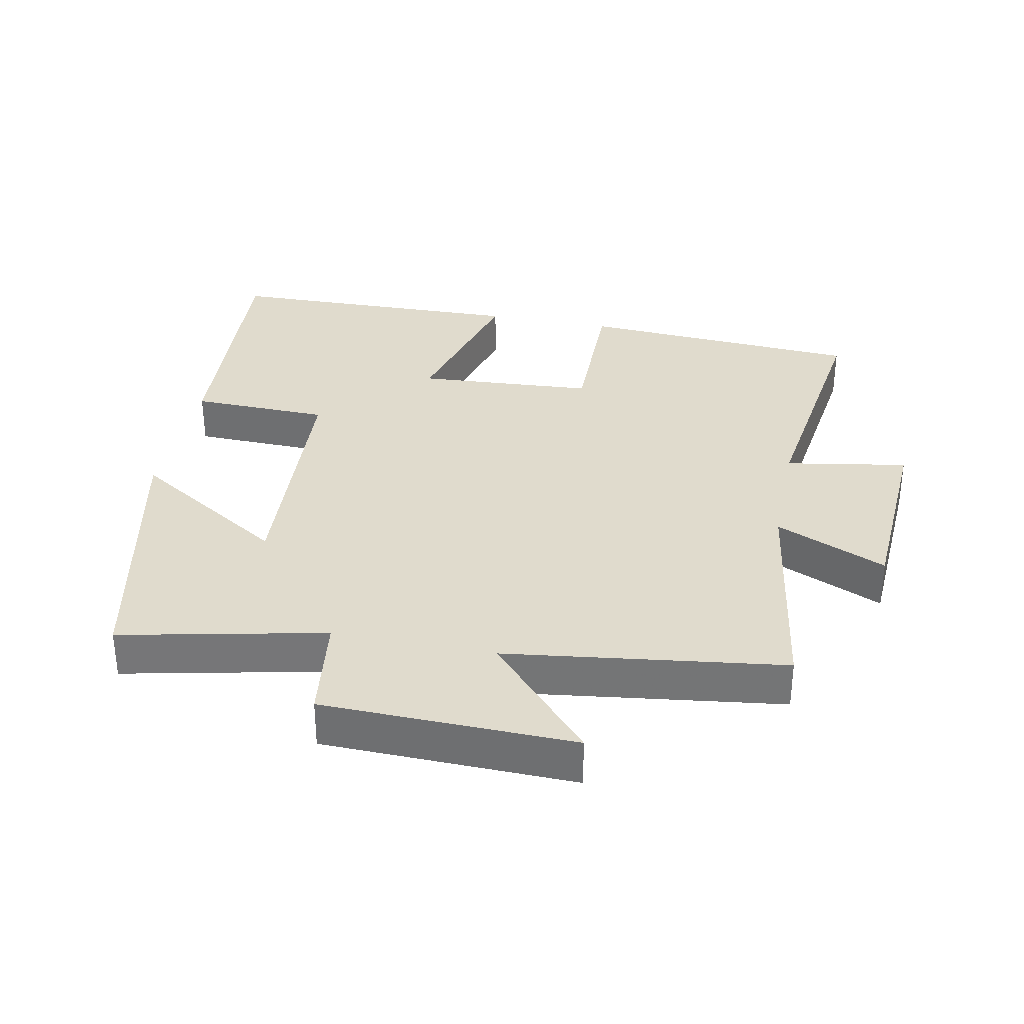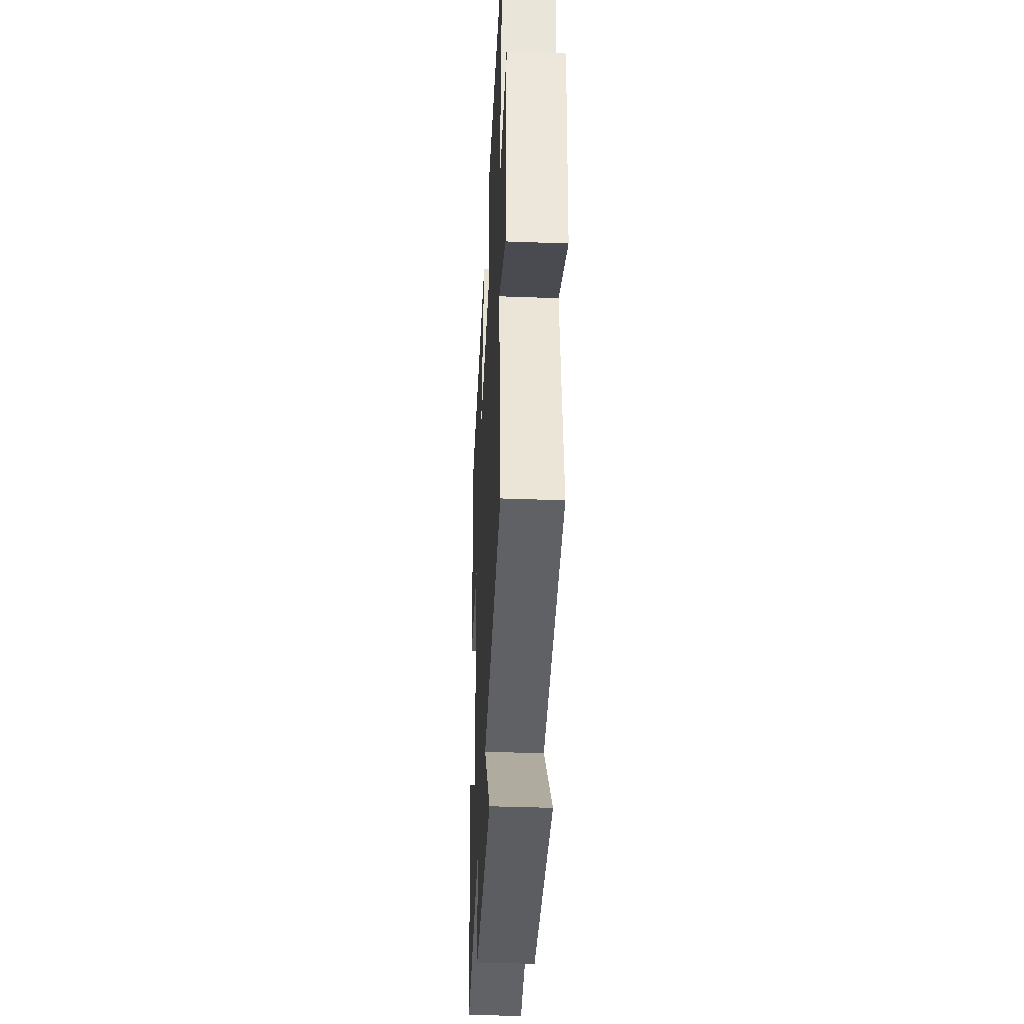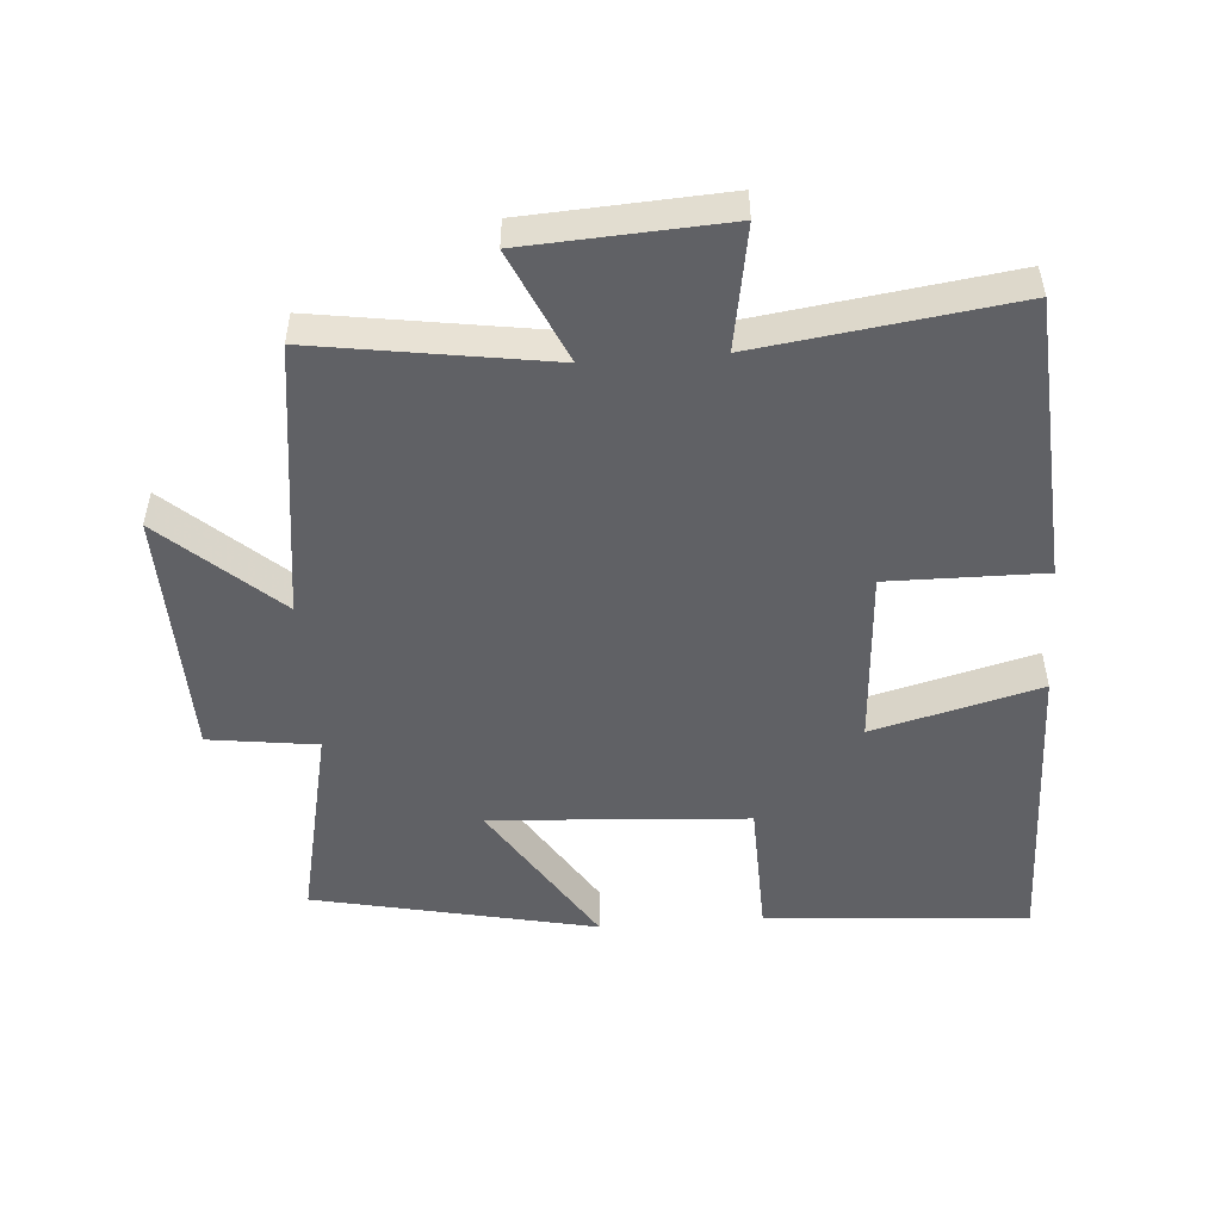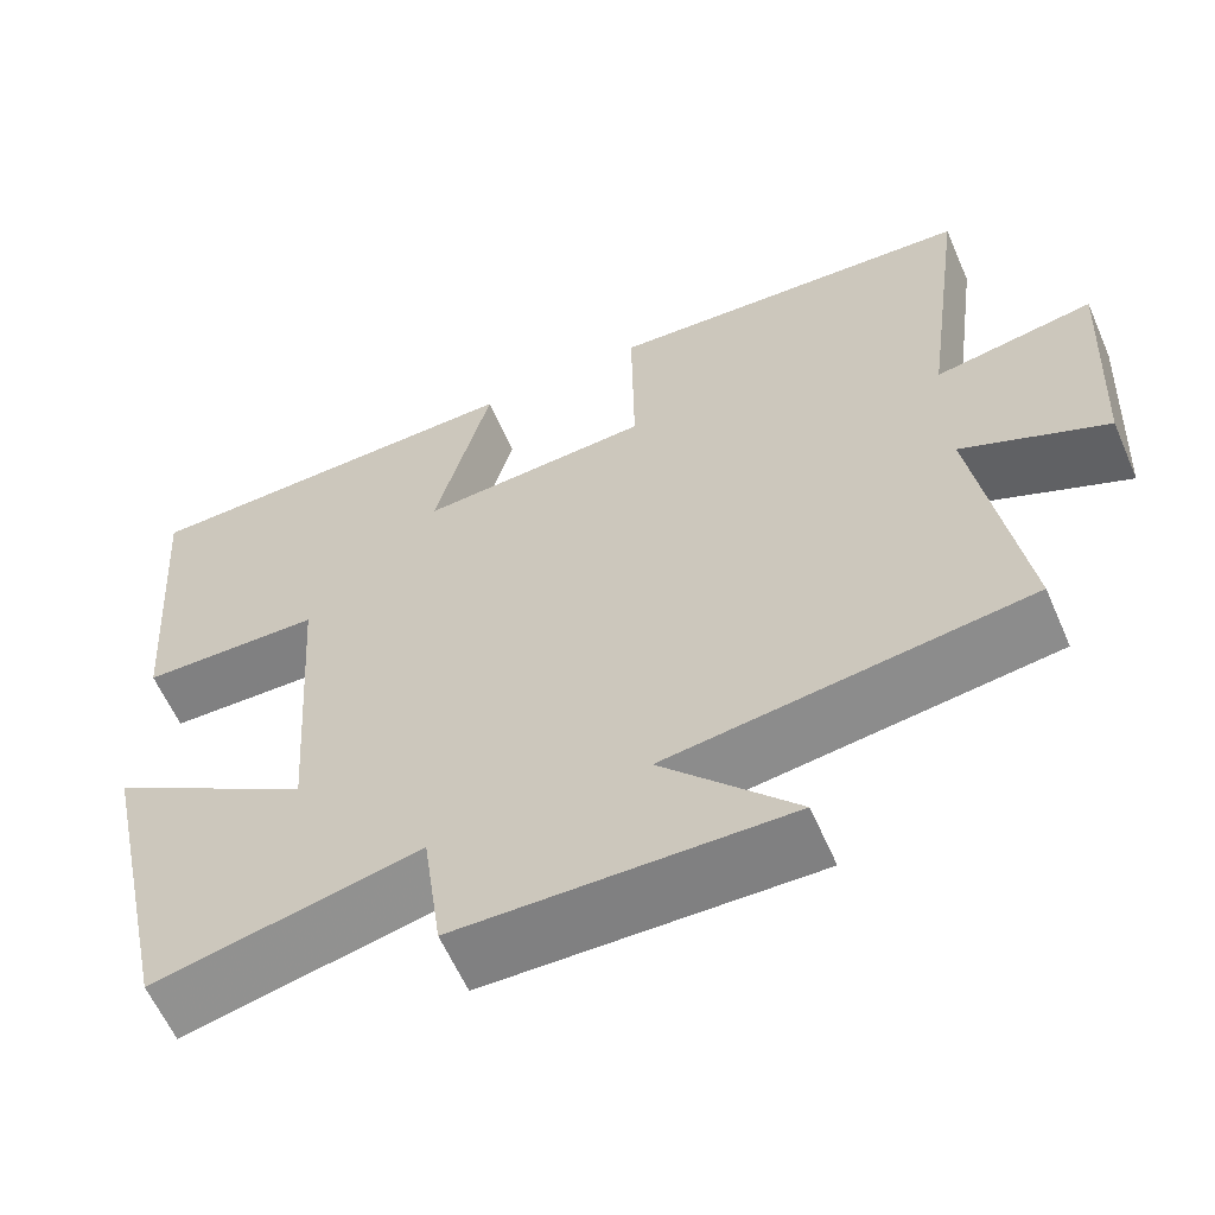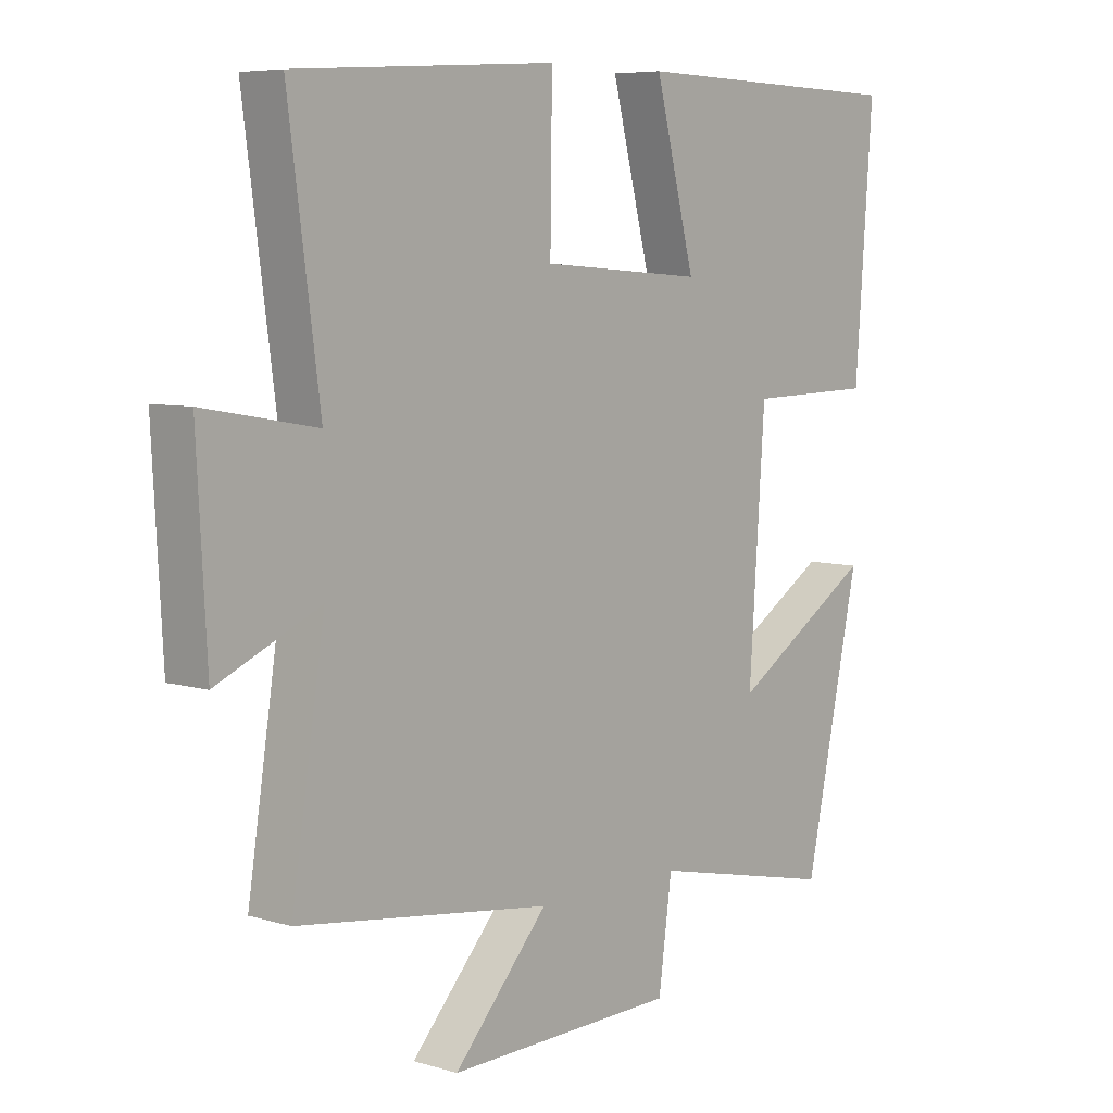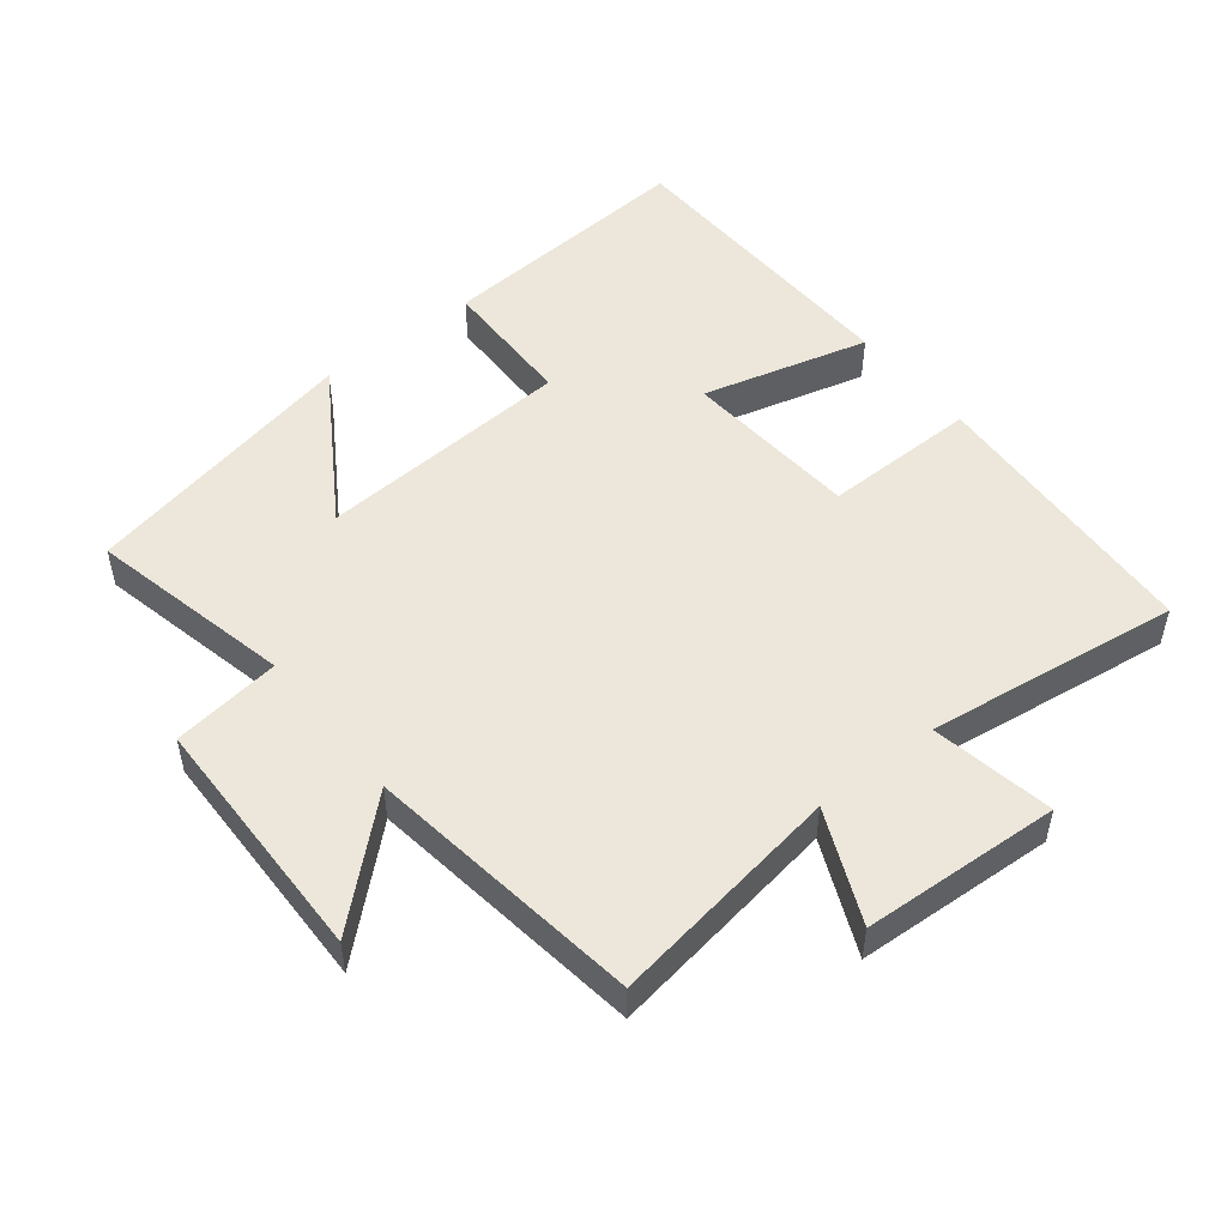
<metadata>
{"format":"obj","ext":"obj","renderer":"f3d","projection":"perspective","resolution":1024,"background":"white","views":[{"elev":33.2,"azim":-168.5,"up":"+Y"},{"elev":-38.3,"azim":-92.7,"up":"+Z"},{"elev":-50.3,"azim":-85.6,"up":"+Y"},{"elev":-60.7,"azim":-156.5,"up":"+Z"},{"elev":6.7,"azim":-48.9,"up":"+Z"},{"elev":50.3,"azim":-128.5,"up":"+Y"}]}
</metadata>
<code>
v 0.409 0.07 -0.567
v 0.104 0.07 -0.5
v 0.082 0.07 -0.662
v -0.294 0.07 -0.67
v -0.14 0.07 -0.5
v -0.554 0.07 -0.444
v -0.5 0.07 -0.096
v -0.667 0.07 -0.17
v -0.683 0.07 0.126
v -0.5 0.07 0.094
v -0.551 0.07 0.473
v -0.125 0.07 0.5
v -0.128 0.07 0.268
v 0.138 0.07 0.25
v 0.073 0.07 0.5
v 0.529 0.07 0.489
v 0.5 0.07 0.096
v 0.293 0.07 0.091
v 0.267 0.07 -0.293
v 0.5 0.07 -0.146
v 0.409 0 -0.567
v 0.104 0 -0.5
v 0.082 0 -0.662
v -0.294 0 -0.67
v -0.14 0 -0.5
v -0.554 0 -0.444
v -0.5 0 -0.096
v -0.667 0 -0.17
v -0.683 0 0.126
v -0.5 0 0.094
v -0.551 0 0.473
v -0.125 0 0.5
v -0.128 0 0.268
v 0.138 0 0.25
v 0.073 0 0.5
v 0.529 0 0.489
v 0.5 0 0.096
v 0.293 0 0.091
v 0.267 0 -0.293
v 0.5 0 -0.146
f 19 20 1 2
f 18 19 2
f 15 16 17 18
f 14 15 18
f 13 14 18 2
f 10 11 12 13
f 10 13 2 3
f 7 8 9 10
f 7 10 3
f 5 6 7
f 5 7 3
f 3 4 5
f 22 21 40 39
f 22 39 38
f 38 37 36 35
f 38 35 34
f 22 38 34 33
f 33 32 31 30
f 23 22 33 30
f 30 29 28 27
f 23 30 27
f 27 26 25
f 23 27 25
f 25 24 23
f 1 21 22 2
f 2 22 23 3
f 3 23 24 4
f 4 24 25 5
f 5 25 26 6
f 6 26 27 7
f 7 27 28 8
f 8 28 29 9
f 9 29 30 10
f 10 30 31 11
f 11 31 32 12
f 12 32 33 13
f 13 33 34 14
f 14 34 35 15
f 15 35 36 16
f 16 36 37 17
f 17 37 38 18
f 18 38 39 19
f 19 39 40 20
f 20 40 21 1

</code>
